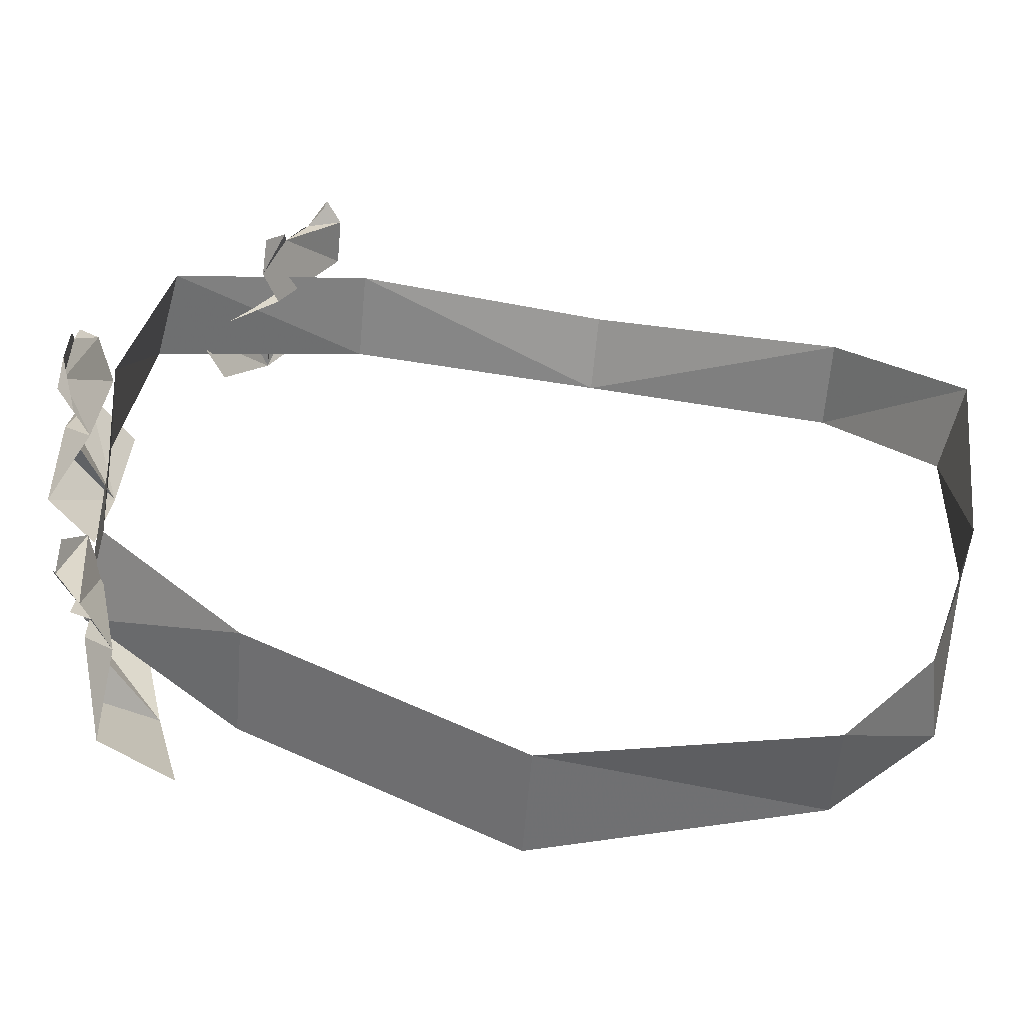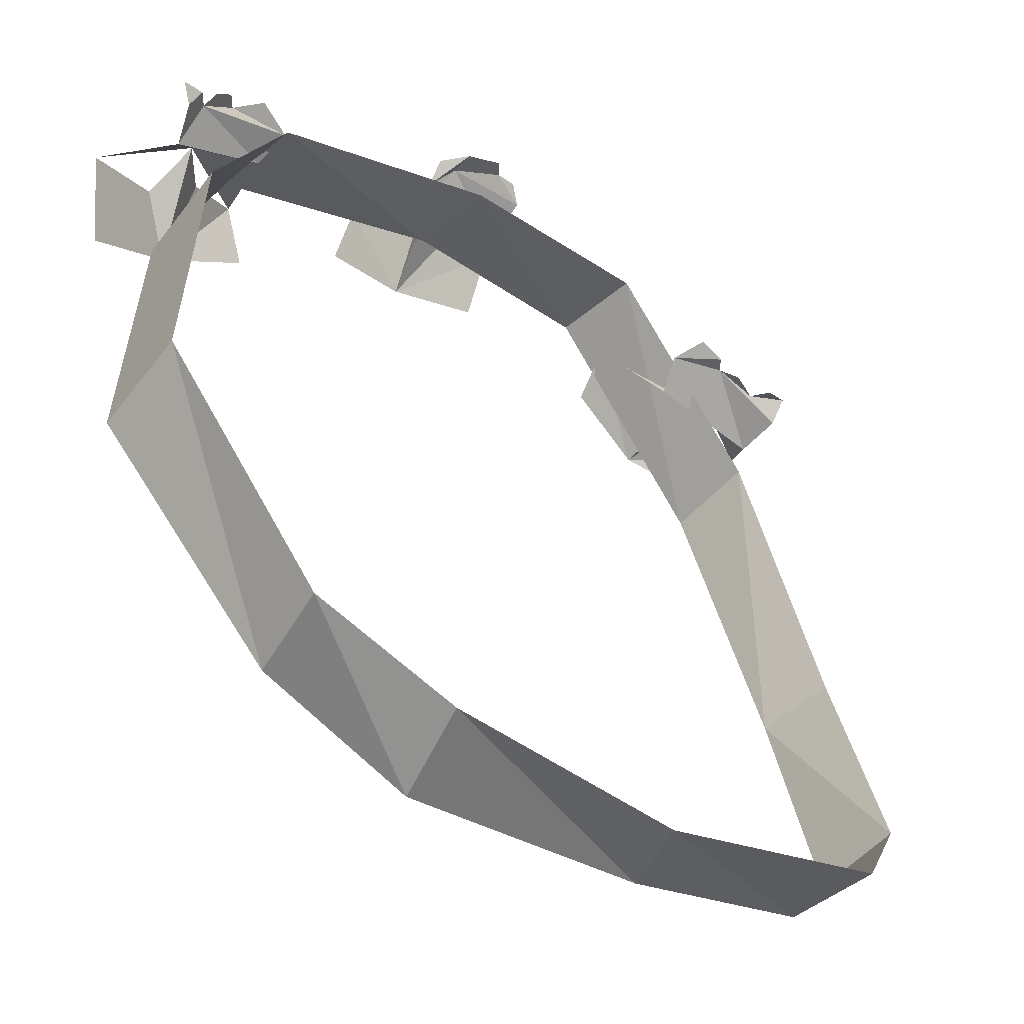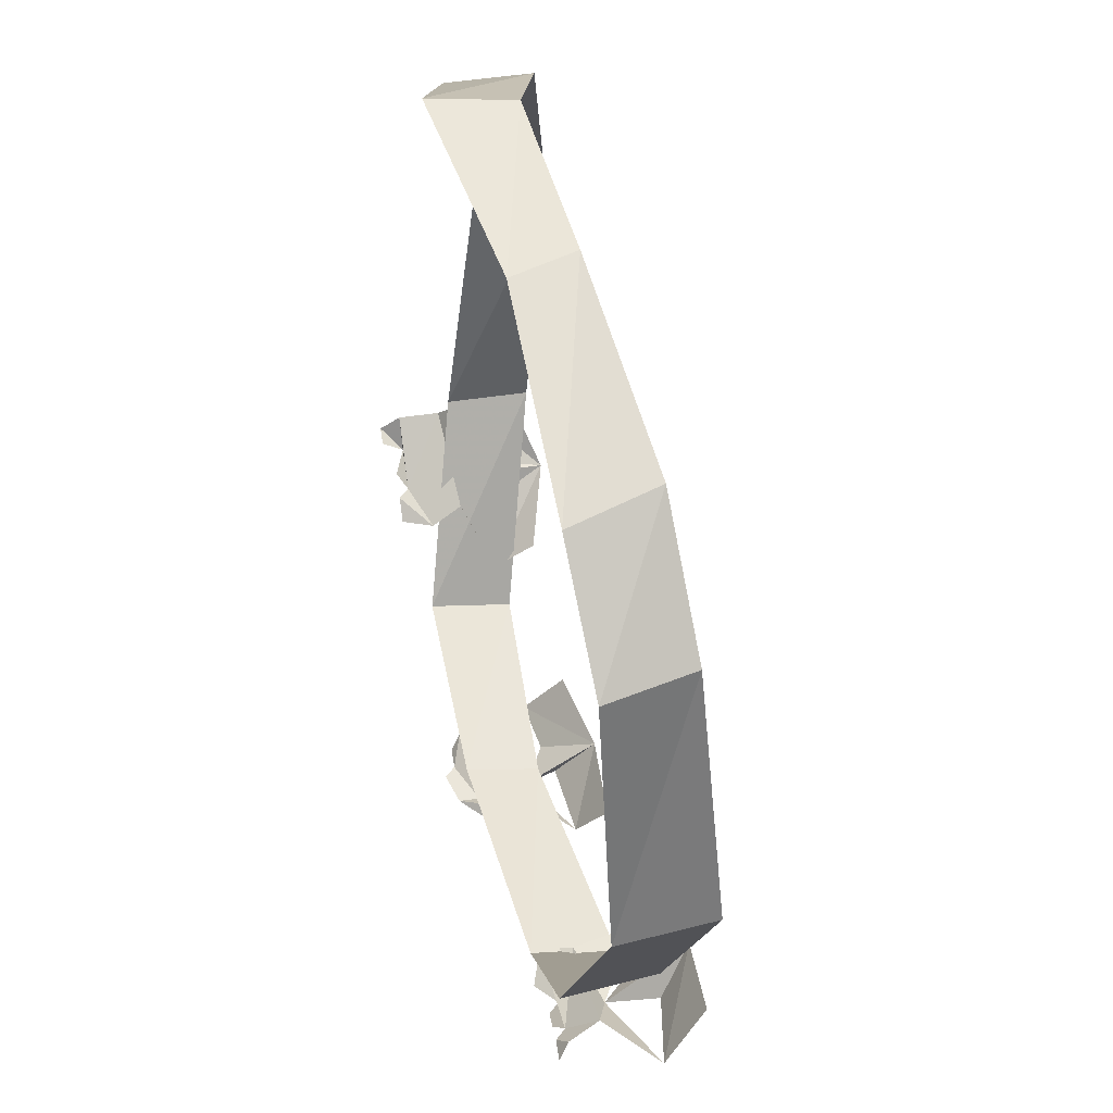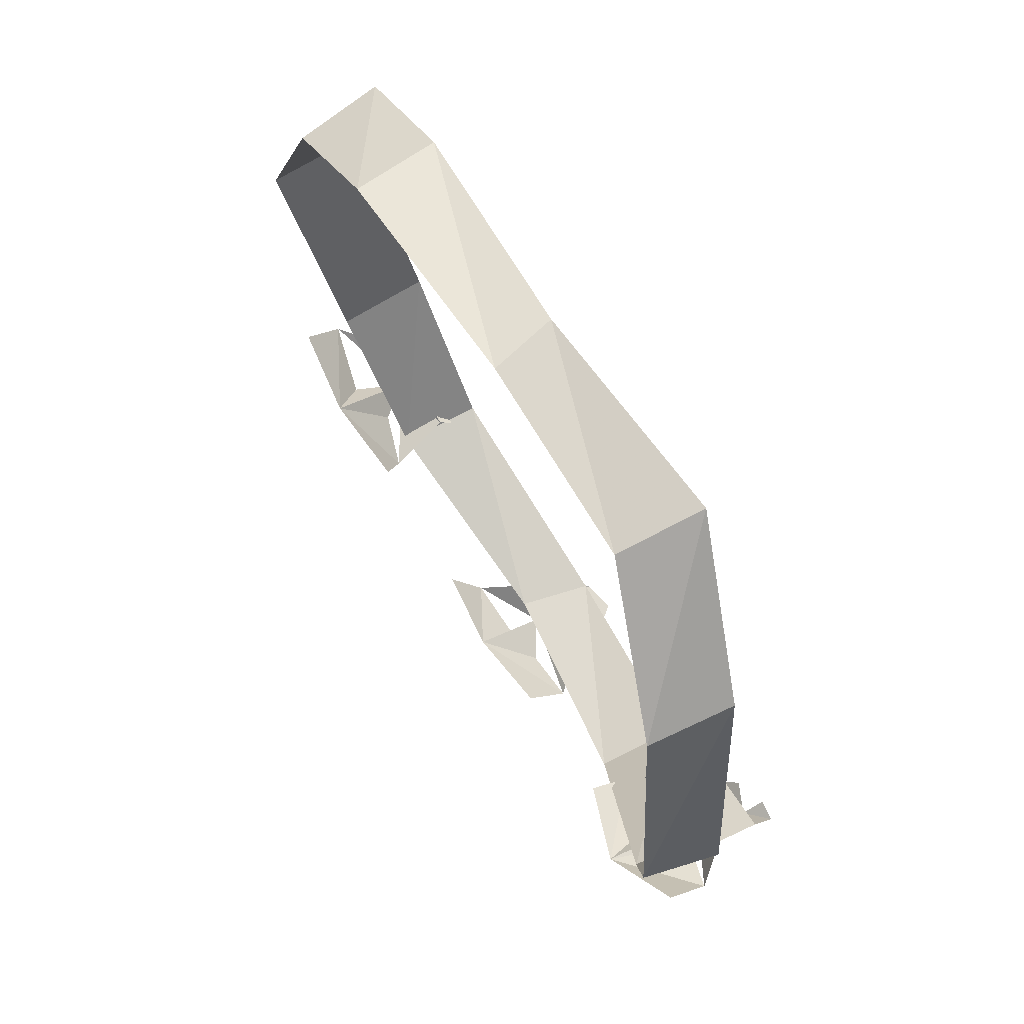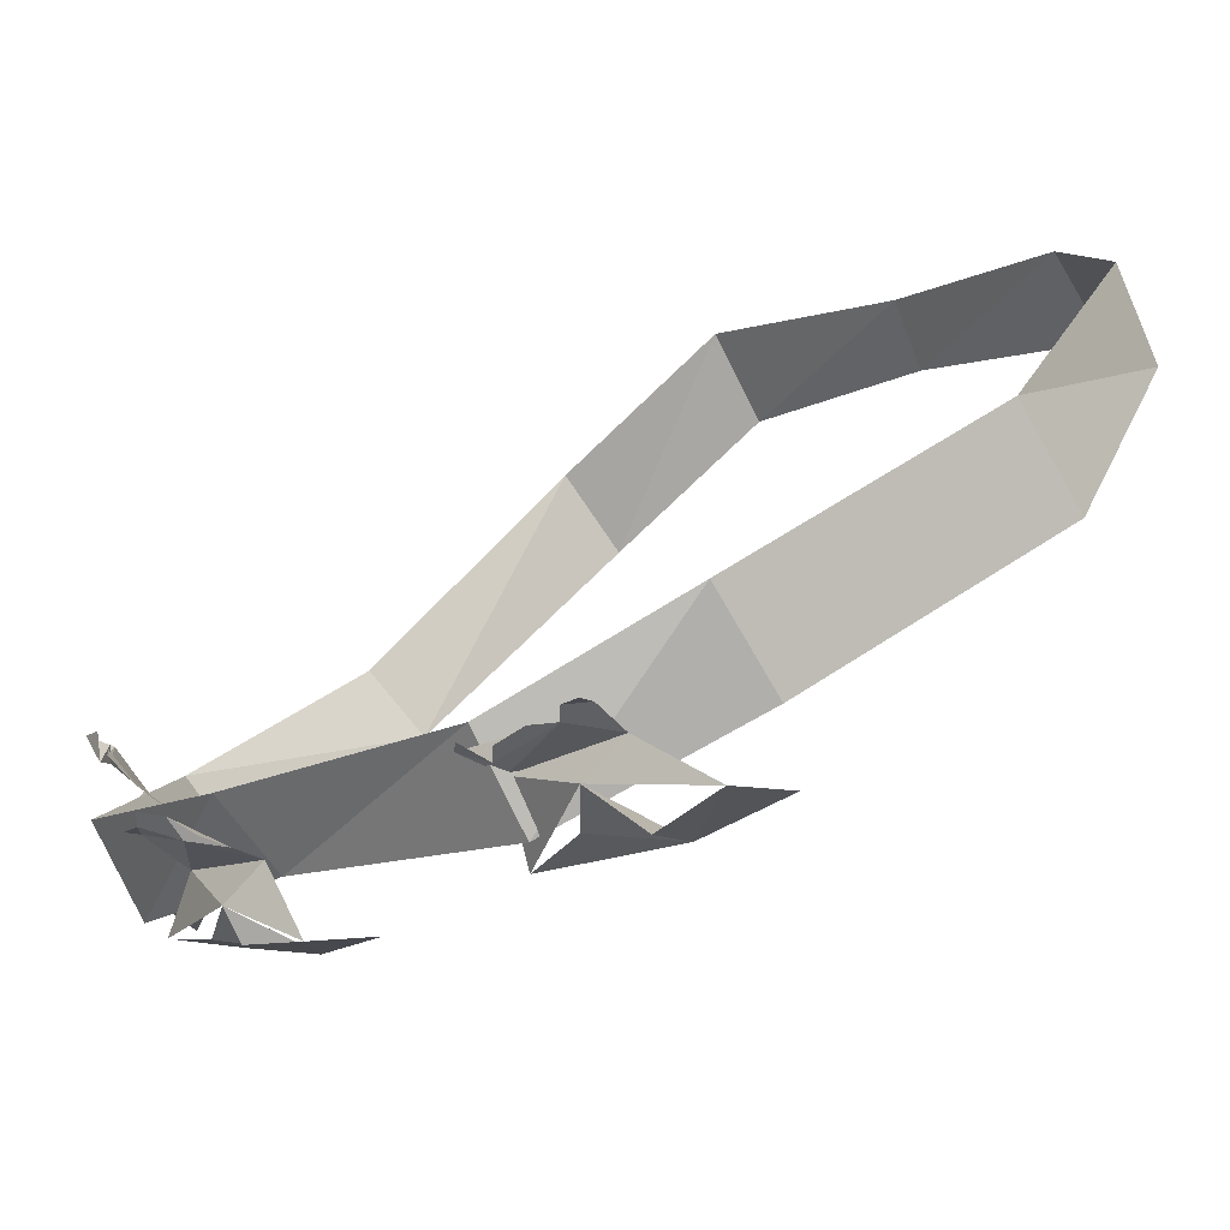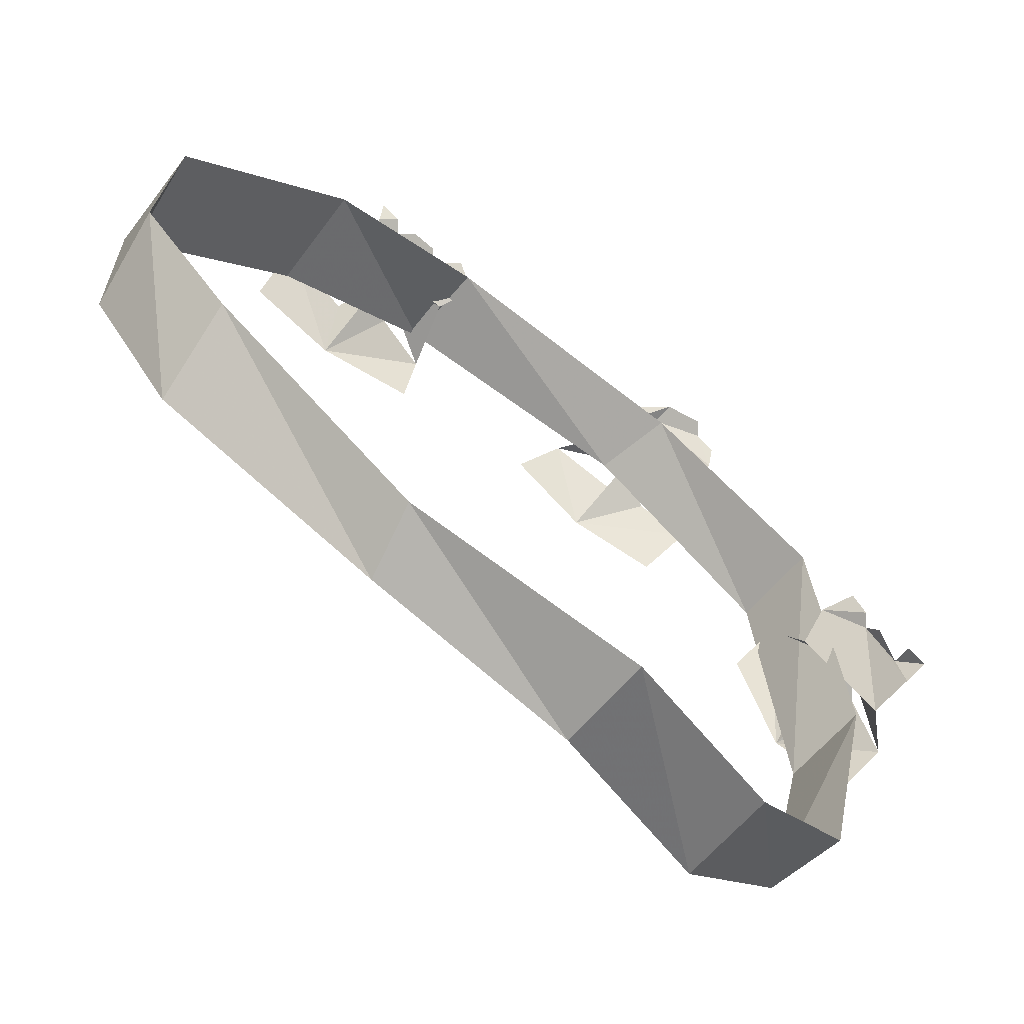
<metadata>
{"format":"obj","ext":"obj","renderer":"f3d","projection":"perspective","resolution":1024,"background":"white","views":[{"elev":72.4,"azim":-82.8,"up":"+Y"},{"elev":45.5,"azim":-15.1,"up":"+Y"},{"elev":54.7,"azim":-143.8,"up":"+Z"},{"elev":70.1,"azim":19.7,"up":"+Z"},{"elev":42.9,"azim":-142.8,"up":"+Y"},{"elev":4.2,"azim":14.0,"up":"+Y"}]}
</metadata>
<code>
o npc/goblin_8/4
v 11 -127 -41
v 1 -117 -41
v 5 -114 -41
v 15 -123 -40
v 16 -136 -29
v 20 -132 -29
v 17 -140 -13
v 21 -137 -13
v 19 -132 3
v 15 -136 3
v 14 -124 11
v 10 -128 10
v 2 -116 11
v 0 -120 11
v -9 -106 8
v -12 -111 9
v -15 -101 3
v -18 -106 3
v -19 -97 -13
v -23 -102 -13
v -18 -104 -29
v -14 -99 -29
v -12 -108 -39
v -8 -104 -38
v -1 -121 -41
v 2 -117 -44
v 3 -120 -44
v 6 -122 -44
v 4 -124 -41
v -3 -116 -44
v 1 -119 -44
v -5 -117 -41
v 1 -115 -42
v 6 -119 -42
v 4 -114 -44
v 7 -115 -44
v 8 -117 -43
v 2 -114 -43
v 5 -113 -44
v 7 -114 -44
v 3 -113 -44
v 8 -116 -44
v -13 -101 -38
v -11 -103 -40
v -8 -105 -39
v -10 -106 -38
v -15 -102 -36
v -14 -100 -37
v -13 -100 -38
v -14 -99 -38
v -10 -103 -40
v -9 -103 -40
v -12 -110 -39
v -14 -104 -38
v -20 -102 -36
v -12 -112 -36
v -17 -109 -34
v -14 -107 -38
v -17 -106 -37
v -21 -105 -32
v -12 -101 -39
v -11 -102 -40
v 20 -127 -34
v 21 -127 -33
v 22 -129 -33
v 23 -130 -31
v 21 -132 -31
v 16 -128 -34
v 17 -126 -35
v 20 -126 -34
v 19 -125 -35
v 21 -135 -33
v 19 -130 -35
v 13 -128 -39
v 14 -135 -35
v 19 -132 -35
v 19 -137 -31
v 16 -131 -37
v 11 -130 -37
v 23 -128 -32
v 24 -129 -32
f 1 2 3
f 1 3 4
f 1 4 5
f 5 4 6
f 5 6 7
f 7 6 8
f 7 8 9
f 7 9 10
f 10 9 11
f 10 11 12
f 12 11 13
f 12 13 14
f 14 13 15
f 14 15 16
f 16 15 17
f 16 17 18
f 18 17 19
f 18 19 20
f 20 19 21
f 21 19 22
f 21 22 23
f 23 22 24
f 23 24 2
f 2 24 3
f 25 26 27
f 25 27 28
f 25 28 29
f 30 31 25
f 30 25 32
f 33 26 30
f 26 33 34
f 26 34 28
f 31 26 25
f 35 36 37
f 35 37 34
f 35 34 33
f 35 33 38
f 35 38 39
f 35 39 40
f 35 40 36
f 38 41 39
f 36 36 42
f 36 42 37
f 43 44 45
f 43 45 46
f 43 46 47
f 43 47 48
f 43 48 49
f 49 48 50
f 44 51 52
f 44 52 45
f 46 53 54
f 46 54 47
f 47 54 55
f 53 56 57
f 53 57 58
f 58 57 54
f 54 57 59
f 59 57 55
f 55 57 60
f 43 61 62
f 43 62 44
f 63 63 64
f 63 64 65
f 63 65 66
f 63 66 67
f 63 67 68
f 63 68 69
f 63 69 70
f 70 69 71
f 67 72 73
f 67 73 68
f 68 73 74
f 75 73 76
f 75 76 72
f 75 72 77
f 74 78 75
f 74 75 79
f 78 73 75
f 65 80 81
f 65 81 66

</code>
